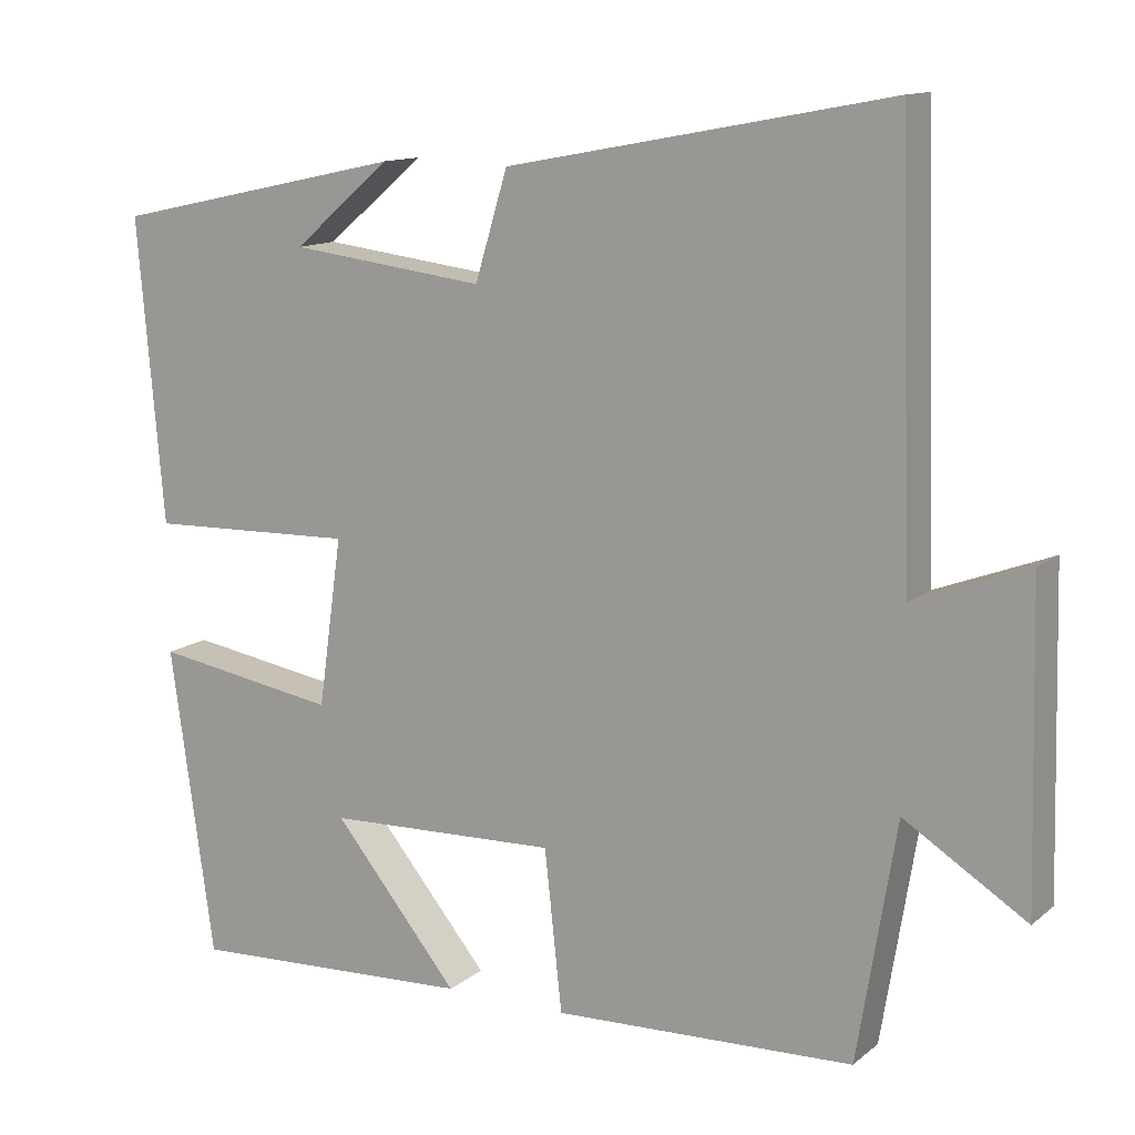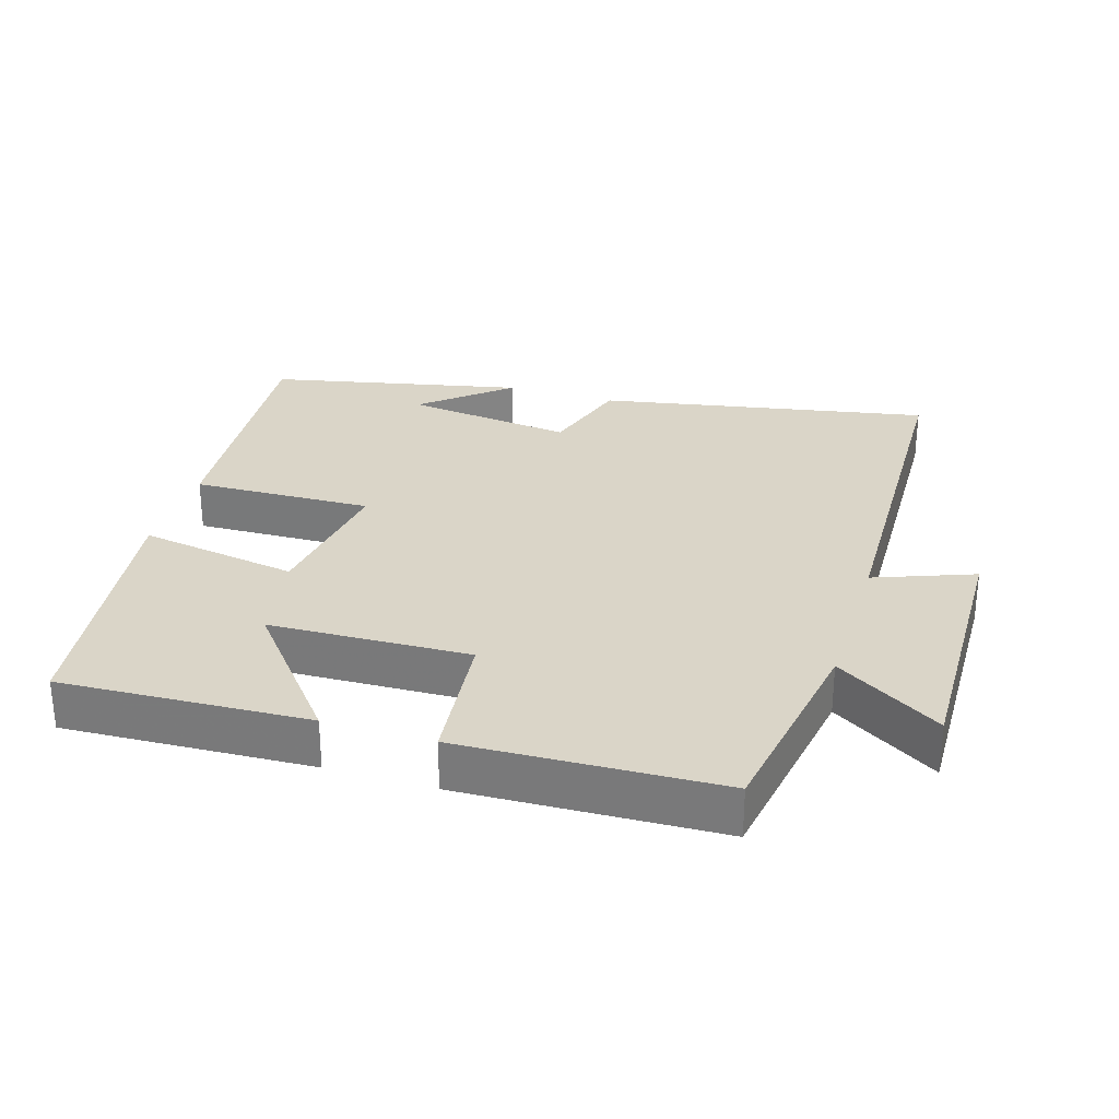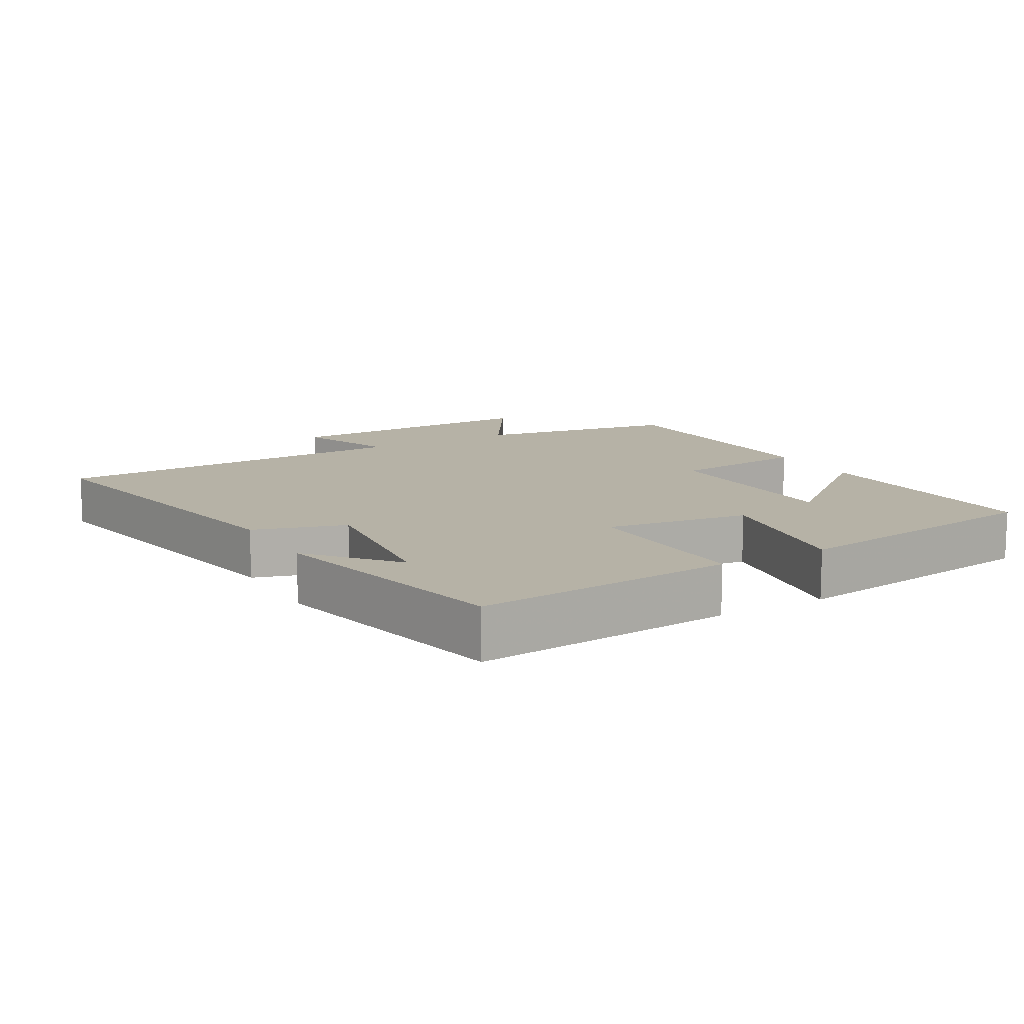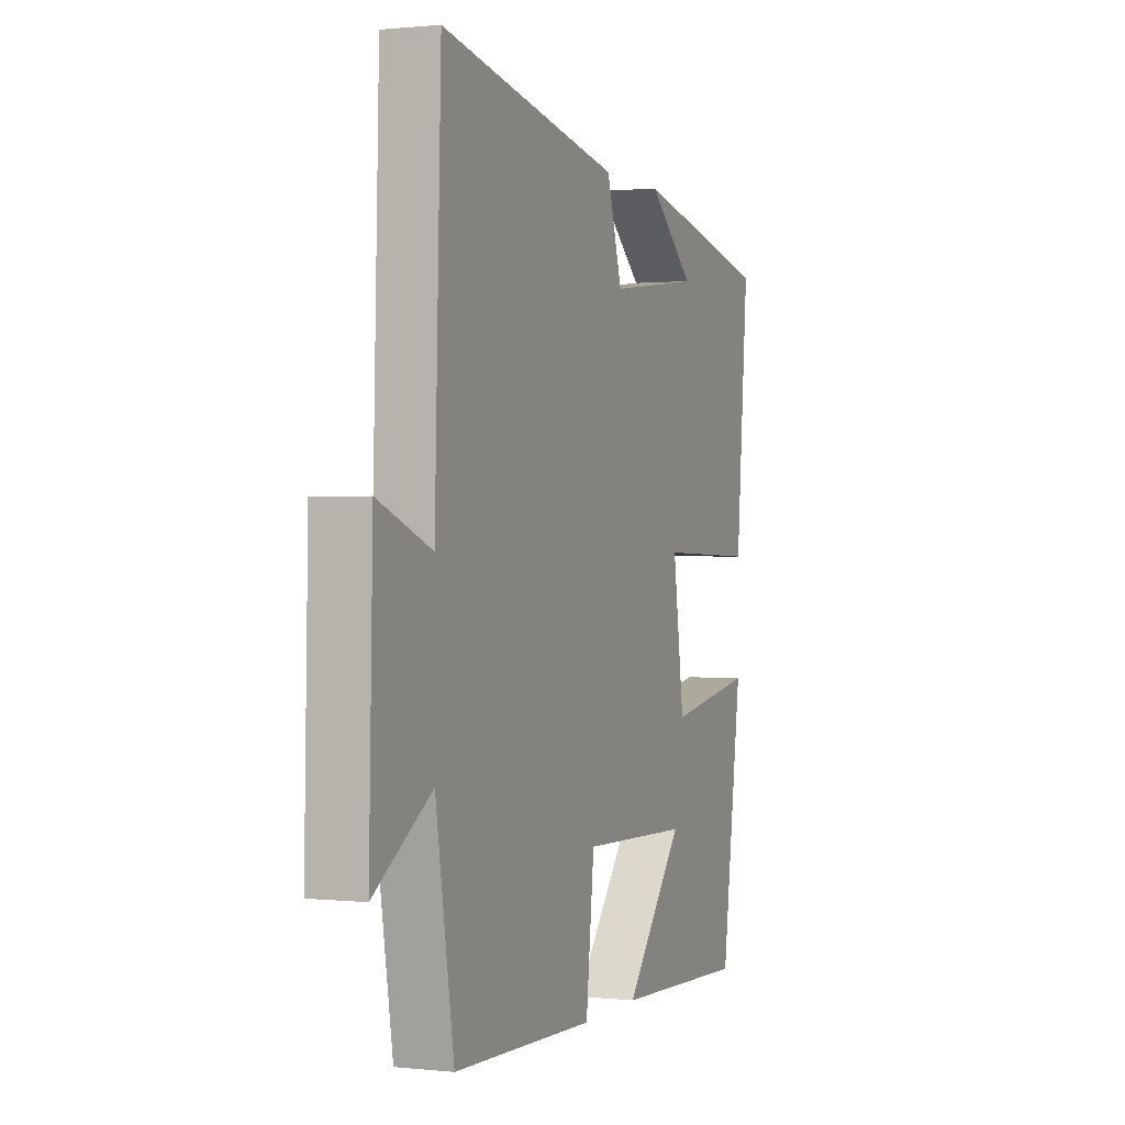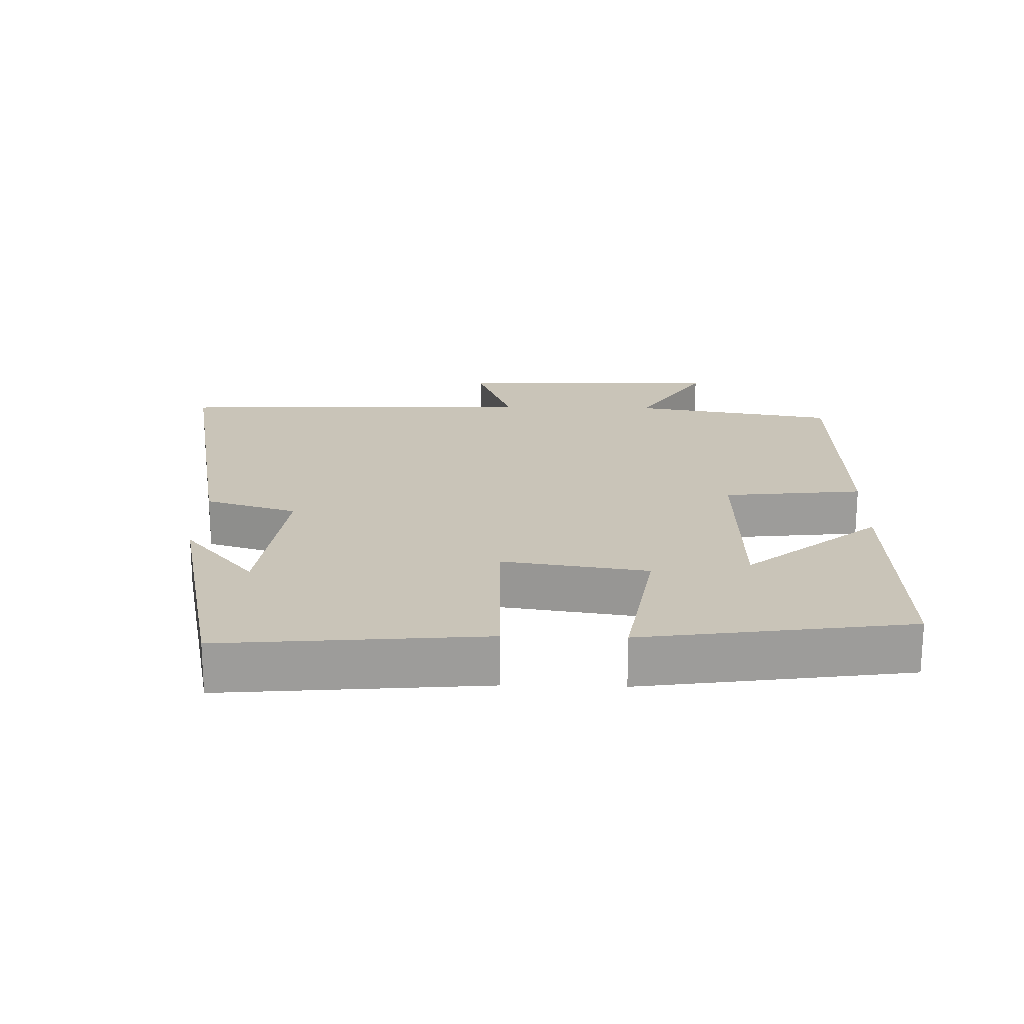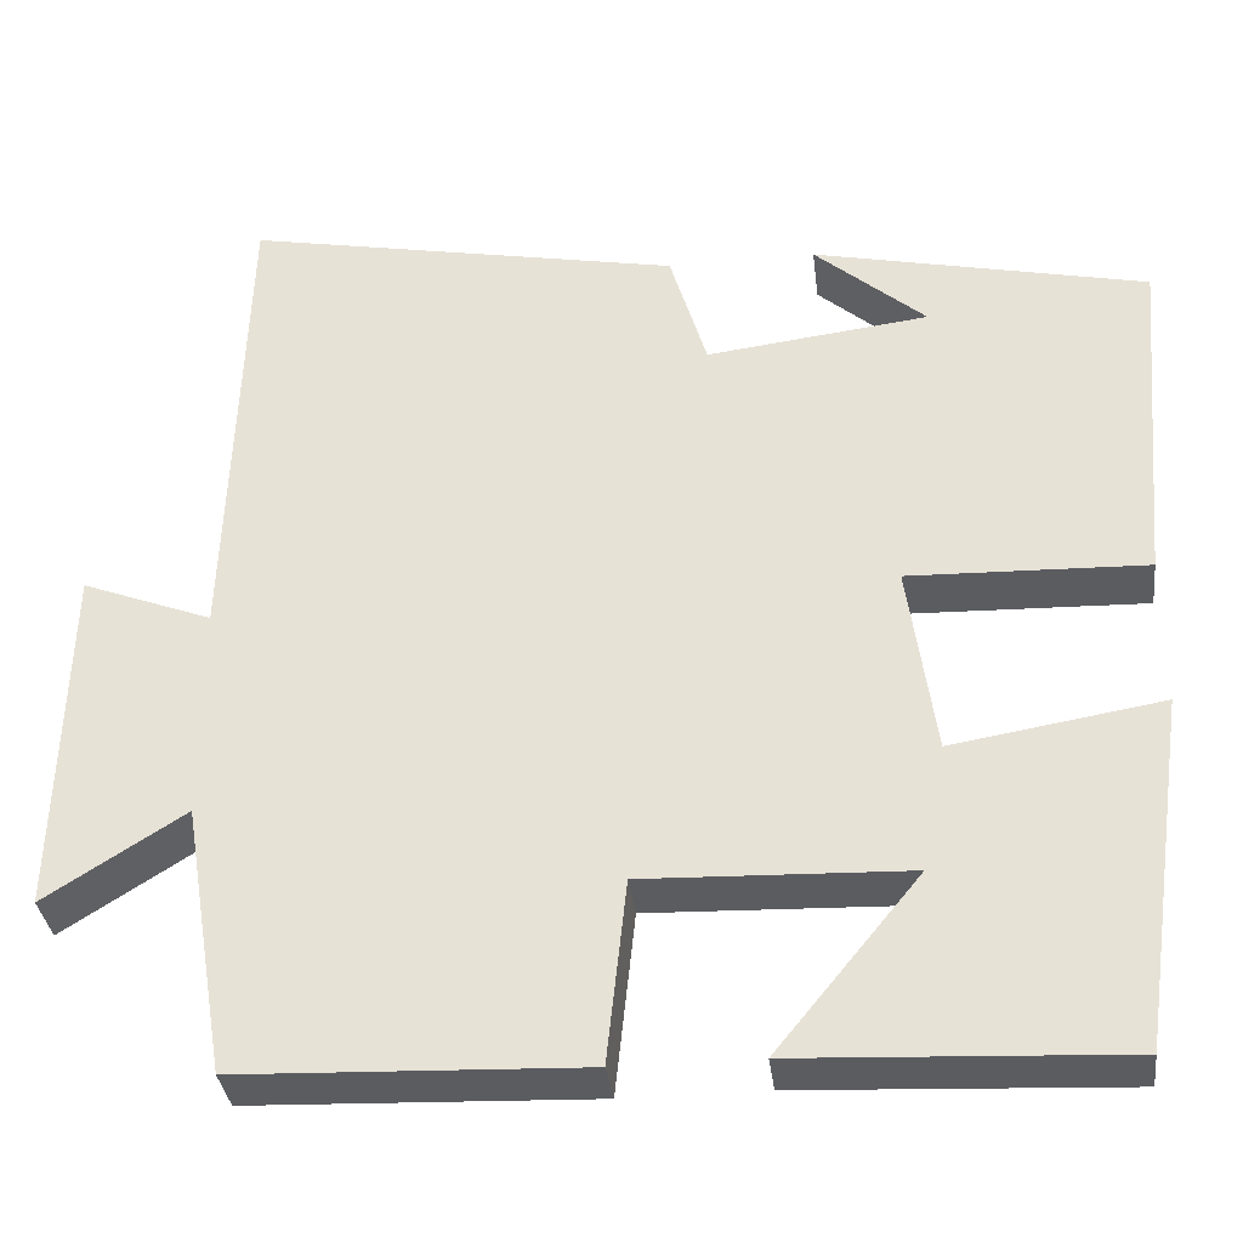
<metadata>
{"format":"obj","ext":"obj","renderer":"f3d","projection":"perspective","resolution":1024,"background":"white","views":[{"elev":12.6,"azim":-150.1,"up":"+Z"},{"elev":29.2,"azim":-162.8,"up":"+Y"},{"elev":12.2,"azim":60.2,"up":"+Y"},{"elev":0.8,"azim":-68.3,"up":"+Z"},{"elev":20.2,"azim":91.5,"up":"+Y"},{"elev":-34.5,"azim":6.9,"up":"+Z"}]}
</metadata>
<code>
v -0.483 0.07 0.591
v -0.001 0.07 0.5
v 0.04 0.07 0.365
v 0.286 0.07 0.395
v 0.163 0.07 0.5
v 0.533 0.07 0.42
v 0.5 0.07 0.038
v 0.238 0.07 0.046
v 0.268 0.07 -0.166
v 0.5 0.07 -0.128
v 0.445 0.07 -0.517
v 0.084 0.07 -0.5
v 0.242 0.07 -0.307
v -0.05 0.07 -0.297
v -0.072 0.07 -0.5
v -0.451 0.07 -0.486
v -0.5 0.07 -0.186
v -0.654 0.07 -0.283
v -0.644 0.07 0.109
v -0.5 0.07 0.054
v -0.483 0 0.591
v -0.001 0 0.5
v 0.04 0 0.365
v 0.286 0 0.395
v 0.163 0 0.5
v 0.533 0 0.42
v 0.5 0 0.038
v 0.238 0 0.046
v 0.268 0 -0.166
v 0.5 0 -0.128
v 0.445 0 -0.517
v 0.084 0 -0.5
v 0.242 0 -0.307
v -0.05 0 -0.297
v -0.072 0 -0.5
v -0.451 0 -0.486
v -0.5 0 -0.186
v -0.654 0 -0.283
v -0.644 0 0.109
v -0.5 0 0.054
f 17 18 19 20
f 20 1 2
f 17 20 2
f 16 17 2
f 15 16 2
f 14 15 2
f 13 14 2 3
f 10 11 12 13
f 9 10 13
f 8 9 13 3
f 7 8 3 4
f 6 7 4
f 4 5 6
f 40 39 38 37
f 22 21 40
f 22 40 37
f 22 37 36
f 22 36 35
f 22 35 34
f 23 22 34 33
f 33 32 31 30
f 33 30 29
f 23 33 29 28
f 24 23 28 27
f 24 27 26
f 26 25 24
f 1 21 22 2
f 2 22 23 3
f 3 23 24 4
f 4 24 25 5
f 5 25 26 6
f 6 26 27 7
f 7 27 28 8
f 8 28 29 9
f 9 29 30 10
f 10 30 31 11
f 11 31 32 12
f 12 32 33 13
f 13 33 34 14
f 14 34 35 15
f 15 35 36 16
f 16 36 37 17
f 17 37 38 18
f 18 38 39 19
f 19 39 40 20
f 20 40 21 1

</code>
